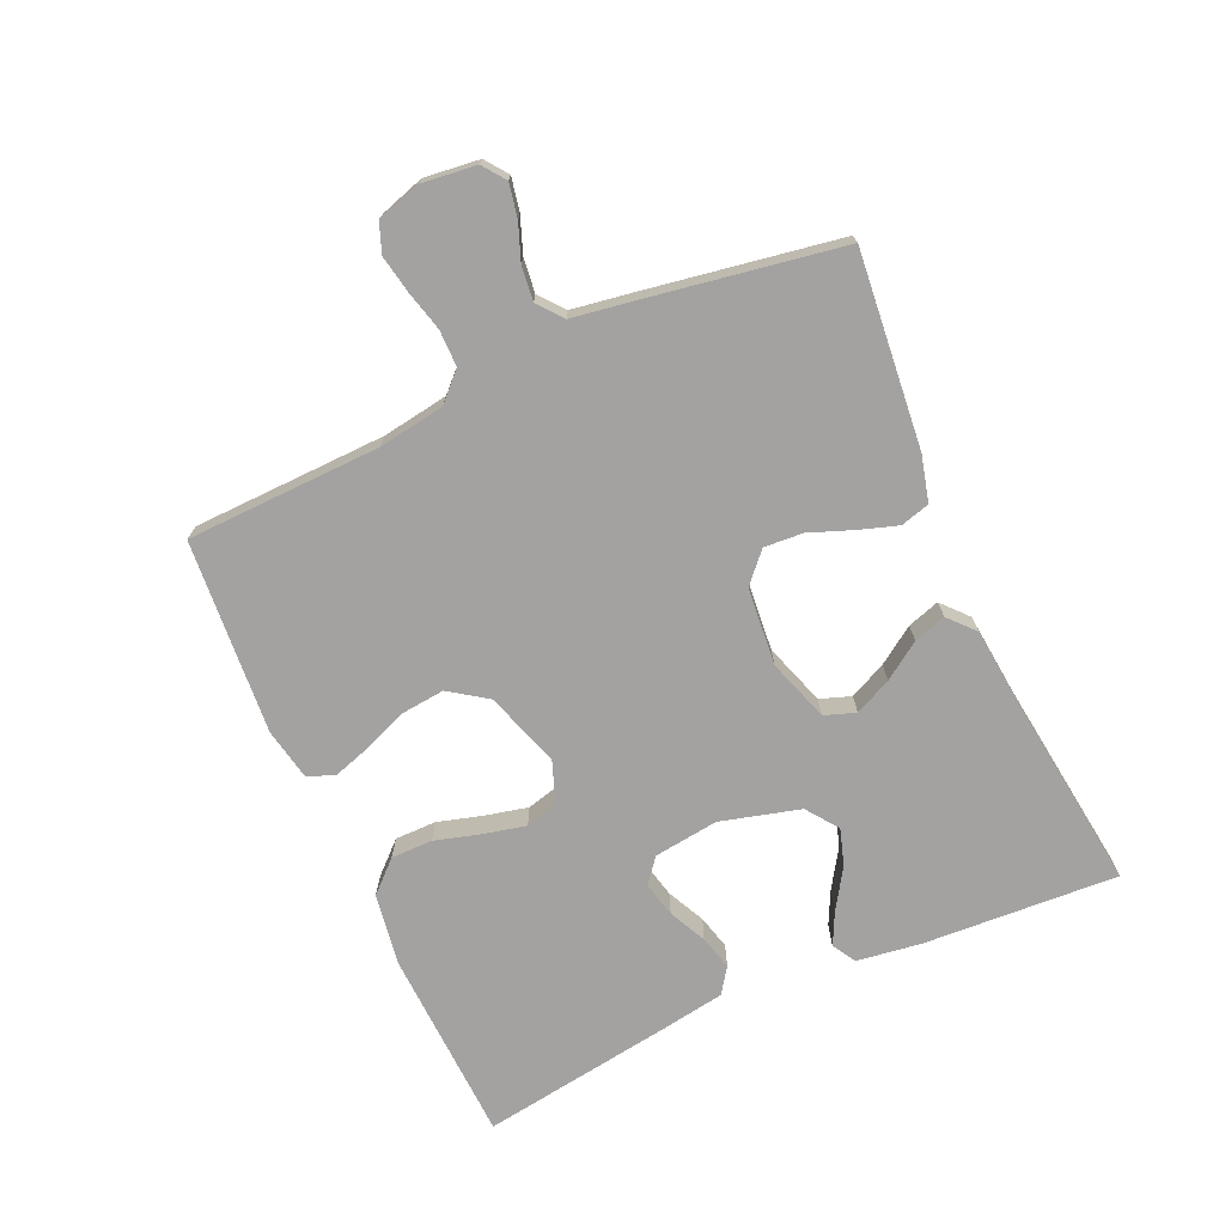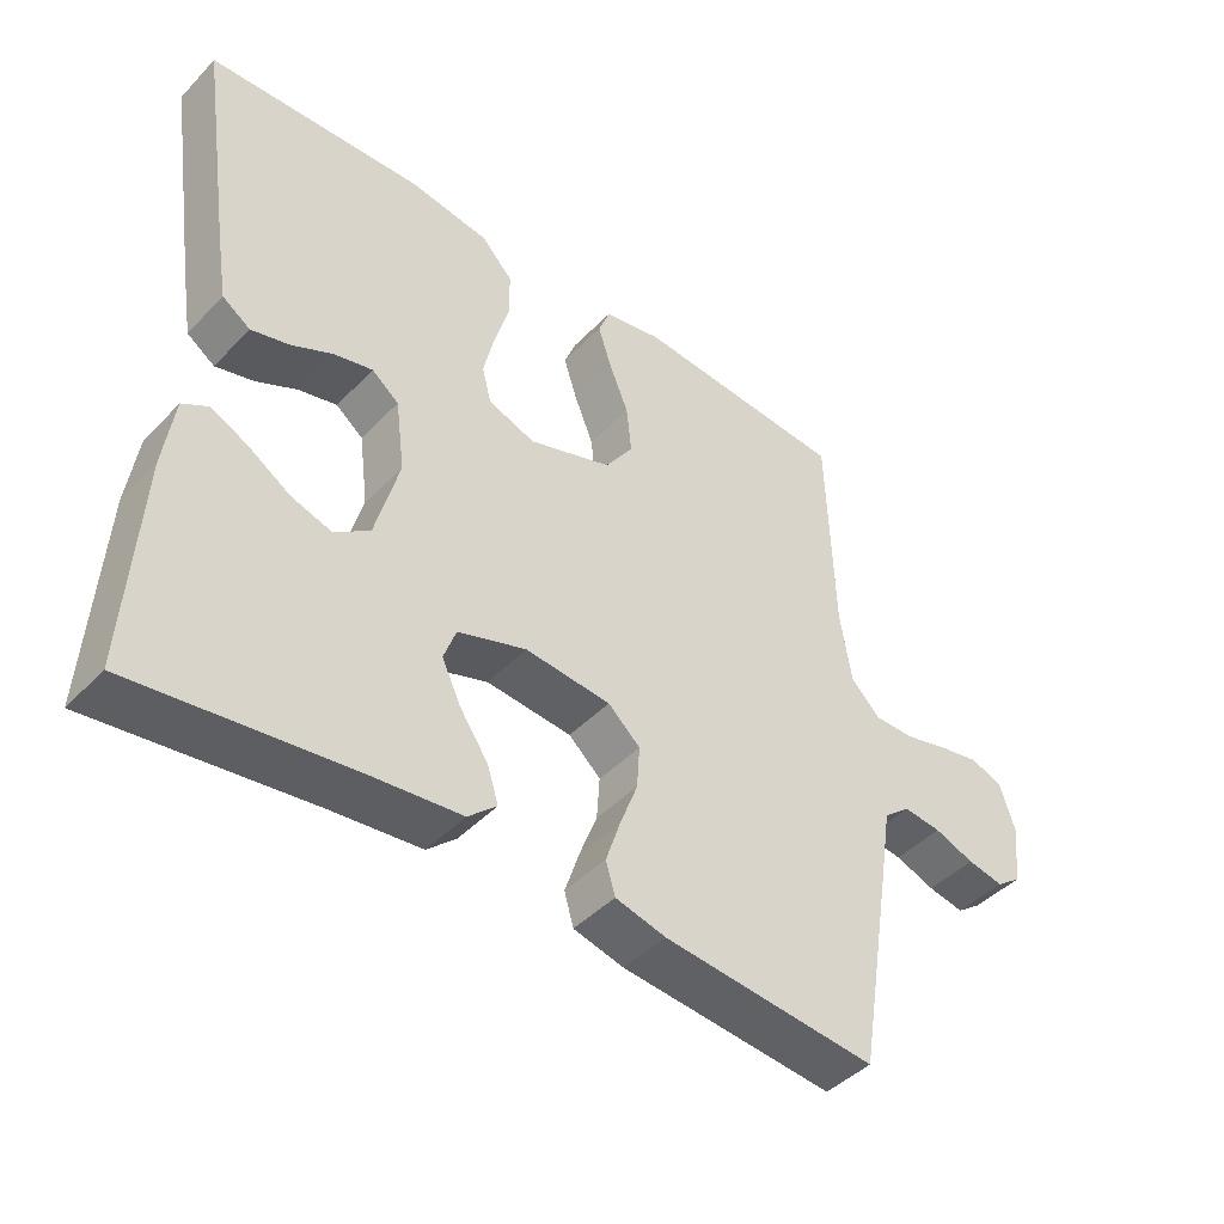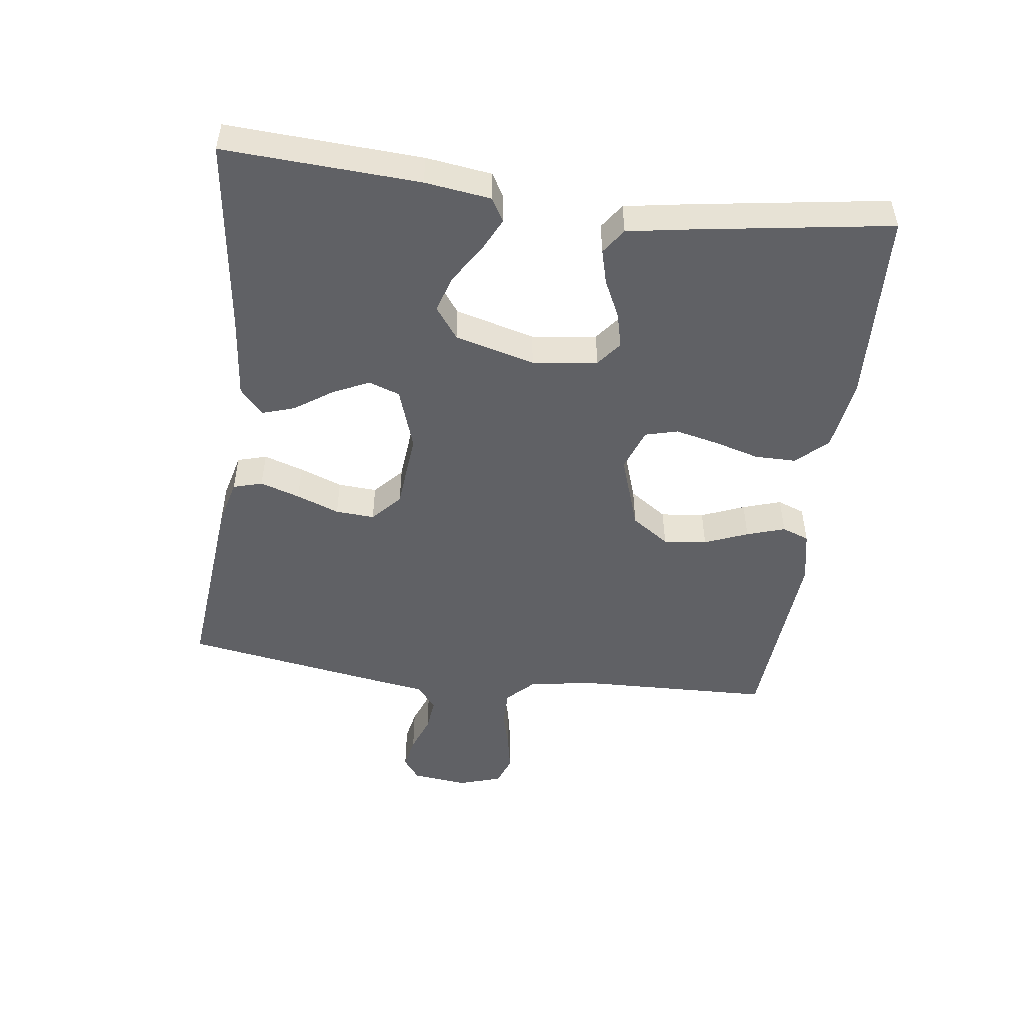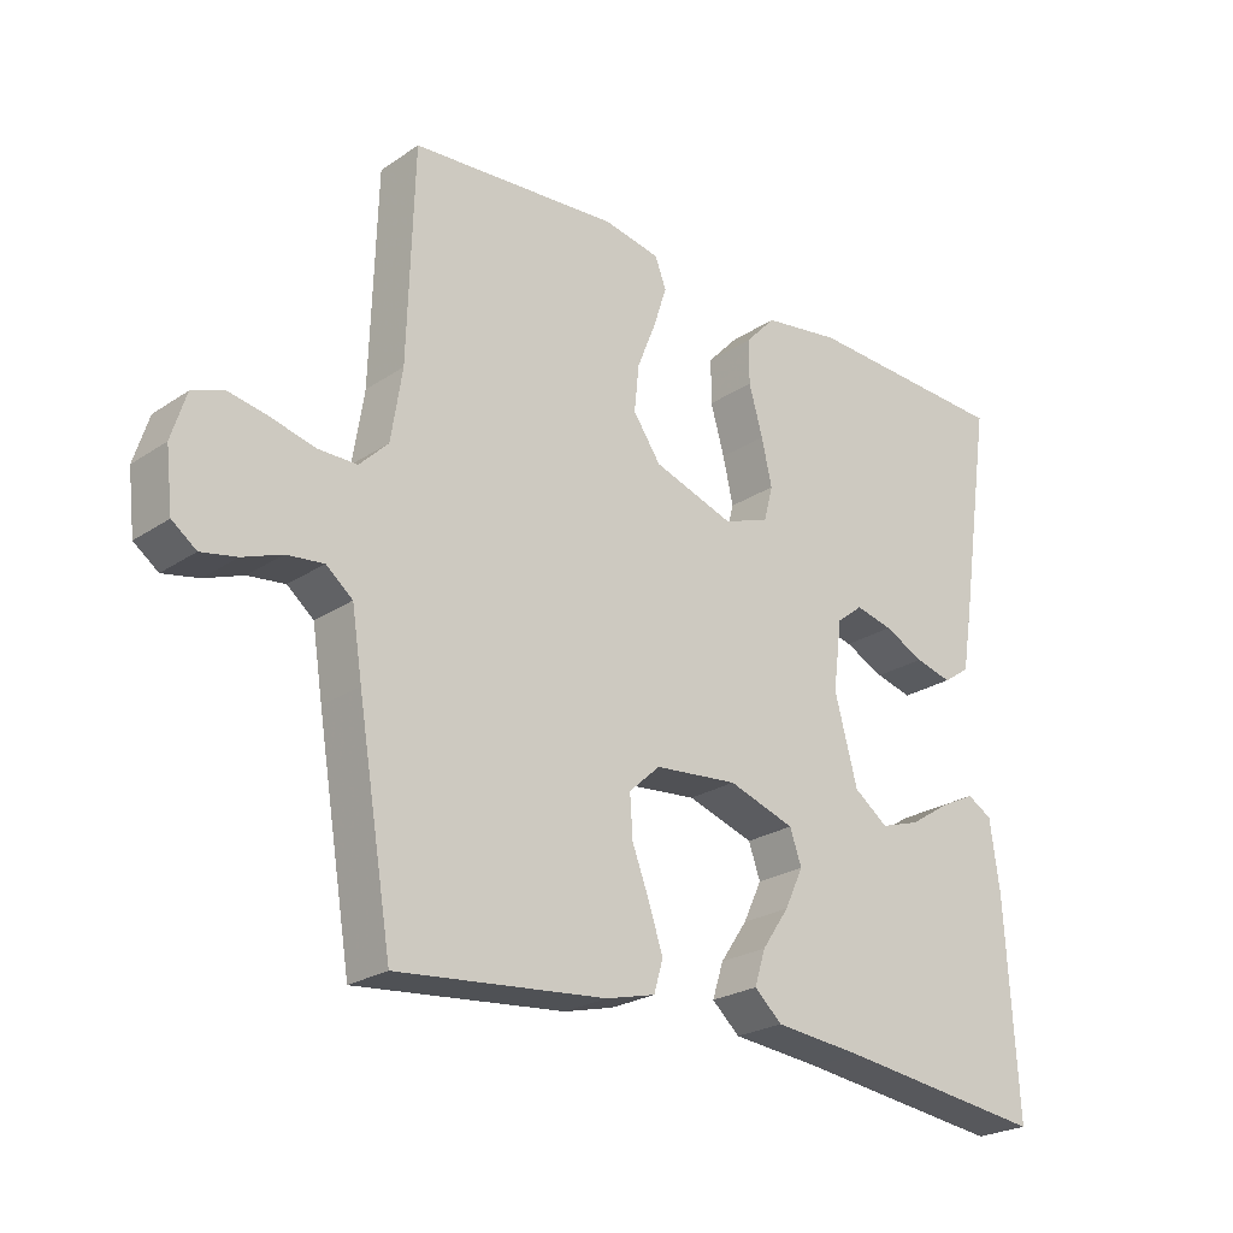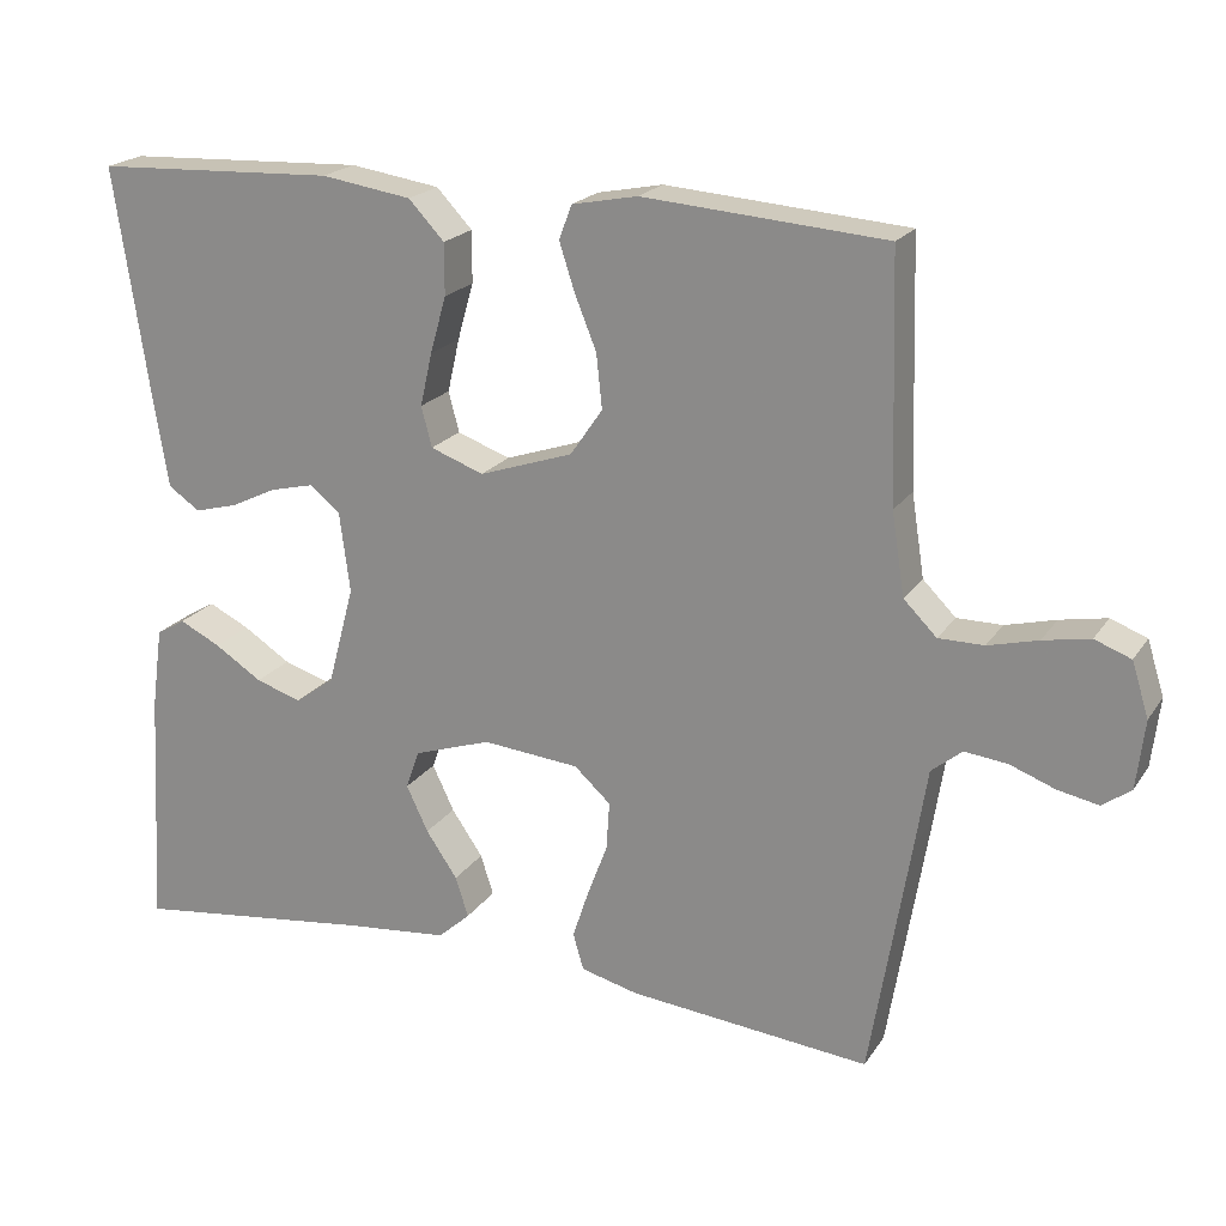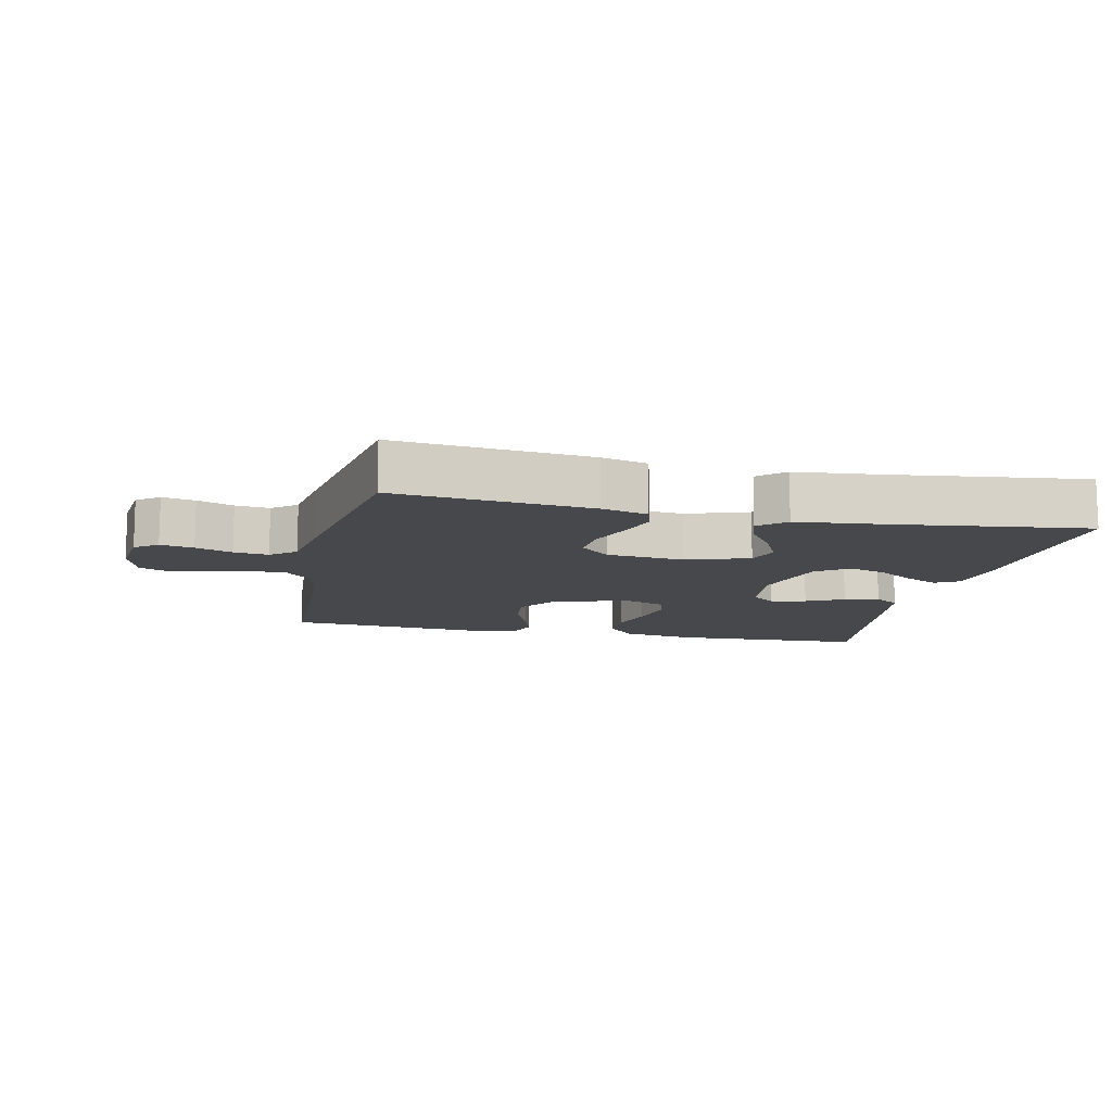
<metadata>
{"format":"obj","ext":"obj","renderer":"f3d","projection":"perspective","resolution":1024,"background":"white","views":[{"elev":-72.7,"azim":114.1,"up":"+Y"},{"elev":-44.2,"azim":-40.1,"up":"+Z"},{"elev":-49.3,"azim":-97.4,"up":"+Y"},{"elev":-24.1,"azim":137.7,"up":"+Z"},{"elev":20.5,"azim":24.3,"up":"+Z"},{"elev":-11.6,"azim":167.6,"up":"+Y"}]}
</metadata>
<code>
v -0.5 0.07 -0.5
v -0.483 0.07 -0.2
v -0.469 0.07 -0.099
v -0.433 0.07 -0.078
v -0.382 0.07 -0.103
v -0.323 0.07 -0.141
v -0.266 0.07 -0.159
v -0.217 0.07 -0.123
v -0.184 0.07 0
v -0.197 0.07 0.1
v -0.235 0.07 0.13
v -0.289 0.07 0.117
v -0.347 0.07 0.089
v -0.4 0.07 0.075
v -0.439 0.07 0.102
v -0.455 0.07 0.2
v -0.5 0.07 0.5
v -0.2 0.07 0.513
v -0.088 0.07 0.496
v -0.044 0.07 0.449
v -0.044 0.07 0.385
v -0.064 0.07 0.315
v -0.079 0.07 0.249
v -0.066 0.07 0.199
v 0 0.07 0.175
v 0.116 0.07 0.214
v 0.156 0.07 0.272
v 0.149 0.07 0.339
v 0.122 0.07 0.406
v 0.103 0.07 0.465
v 0.119 0.07 0.507
v 0.2 0.07 0.523
v 0.5 0.07 0.5
v 0.509 0.07 0.2
v 0.525 0.07 0.098
v 0.566 0.07 0.057
v 0.622 0.07 0.057
v 0.684 0.07 0.073
v 0.742 0.07 0.084
v 0.787 0.07 0.067
v 0.808 0.07 0
v 0.798 0.07 -0.085
v 0.763 0.07 -0.111
v 0.712 0.07 -0.101
v 0.656 0.07 -0.08
v 0.603 0.07 -0.074
v 0.565 0.07 -0.105
v 0.55 0.07 -0.2
v 0.5 0.07 -0.5
v 0.2 0.07 -0.471
v 0.129 0.07 -0.453
v 0.116 0.07 -0.408
v 0.136 0.07 -0.347
v 0.161 0.07 -0.281
v 0.165 0.07 -0.221
v 0.12 0.07 -0.18
v 0 0.07 -0.169
v -0.096 0.07 -0.201
v -0.113 0.07 -0.249
v -0.086 0.07 -0.306
v -0.047 0.07 -0.363
v -0.031 0.07 -0.413
v -0.071 0.07 -0.449
v -0.2 0.07 -0.462
v -0.5 0 -0.5
v -0.483 0 -0.2
v -0.469 0 -0.099
v -0.433 0 -0.078
v -0.382 0 -0.103
v -0.323 0 -0.141
v -0.266 0 -0.159
v -0.217 0 -0.123
v -0.184 0 0
v -0.197 0 0.1
v -0.235 0 0.13
v -0.289 0 0.117
v -0.347 0 0.089
v -0.4 0 0.075
v -0.439 0 0.102
v -0.455 0 0.2
v -0.5 0 0.5
v -0.2 0 0.513
v -0.088 0 0.496
v -0.044 0 0.449
v -0.044 0 0.385
v -0.064 0 0.315
v -0.079 0 0.249
v -0.066 0 0.199
v 0 0 0.175
v 0.116 0 0.214
v 0.156 0 0.272
v 0.149 0 0.339
v 0.122 0 0.406
v 0.103 0 0.465
v 0.119 0 0.507
v 0.2 0 0.523
v 0.5 0 0.5
v 0.509 0 0.2
v 0.525 0 0.098
v 0.566 0 0.057
v 0.622 0 0.057
v 0.684 0 0.073
v 0.742 0 0.084
v 0.787 0 0.067
v 0.808 0 0
v 0.798 0 -0.085
v 0.763 0 -0.111
v 0.712 0 -0.101
v 0.656 0 -0.08
v 0.603 0 -0.074
v 0.565 0 -0.105
v 0.55 0 -0.2
v 0.5 0 -0.5
v 0.2 0 -0.471
v 0.129 0 -0.453
v 0.116 0 -0.408
v 0.136 0 -0.347
v 0.161 0 -0.281
v 0.165 0 -0.221
v 0.12 0 -0.18
v 0 0 -0.169
v -0.096 0 -0.201
v -0.113 0 -0.249
v -0.086 0 -0.306
v -0.047 0 -0.363
v -0.031 0 -0.413
v -0.071 0 -0.449
v -0.2 0 -0.462
f 62 63 64
f 61 62 64
f 60 61 64
f 1 2 3
f 64 1 3
f 60 64 3
f 59 60 3
f 52 53 54
f 51 52 54
f 50 51 54
f 49 50 54
f 48 49 54
f 47 48 54
f 46 47 54 55
f 43 44 45
f 42 43 45
f 41 42 45
f 40 41 45
f 39 40 45
f 38 39 45
f 37 38 45
f 36 37 45 46
f 46 55 56
f 36 46 56
f 35 36 56
f 32 33 34
f 31 32 34
f 30 31 34
f 29 30 34
f 28 29 34
f 27 28 34 35
f 20 21 22
f 19 20 22
f 18 19 22
f 17 18 22
f 16 17 22
f 15 16 22
f 14 15 22
f 13 14 22
f 12 13 22
f 11 12 22 23
f 10 11 23 24
f 3 4 5 6
f 3 6 7
f 59 3 7
f 58 59 7 8
f 57 58 8 9
f 35 56 57
f 27 35 57
f 26 27 57
f 57 9 10
f 26 57 10
f 25 26 10
f 10 24 25
f 128 127 126
f 128 126 125
f 128 125 124
f 67 66 65
f 67 65 128
f 67 128 124
f 67 124 123
f 118 117 116
f 118 116 115
f 118 115 114
f 118 114 113
f 118 113 112
f 118 112 111
f 119 118 111 110
f 109 108 107
f 109 107 106
f 109 106 105
f 109 105 104
f 109 104 103
f 109 103 102
f 109 102 101
f 110 109 101 100
f 120 119 110
f 120 110 100
f 120 100 99
f 98 97 96
f 98 96 95
f 98 95 94
f 98 94 93
f 98 93 92
f 99 98 92 91
f 86 85 84
f 86 84 83
f 86 83 82
f 86 82 81
f 86 81 80
f 86 80 79
f 86 79 78
f 86 78 77
f 86 77 76
f 87 86 76 75
f 88 87 75 74
f 70 69 68 67
f 71 70 67
f 71 67 123
f 72 71 123 122
f 73 72 122 121
f 121 120 99
f 121 99 91
f 121 91 90
f 74 73 121
f 74 121 90
f 74 90 89
f 89 88 74
f 1 65 66 2
f 2 66 67 3
f 3 67 68 4
f 4 68 69 5
f 5 69 70 6
f 6 70 71 7
f 7 71 72 8
f 8 72 73 9
f 9 73 74 10
f 10 74 75 11
f 11 75 76 12
f 12 76 77 13
f 13 77 78 14
f 14 78 79 15
f 15 79 80 16
f 16 80 81 17
f 17 81 82 18
f 18 82 83 19
f 19 83 84 20
f 20 84 85 21
f 21 85 86 22
f 22 86 87 23
f 23 87 88 24
f 24 88 89 25
f 25 89 90 26
f 26 90 91 27
f 27 91 92 28
f 28 92 93 29
f 29 93 94 30
f 30 94 95 31
f 31 95 96 32
f 32 96 97 33
f 33 97 98 34
f 34 98 99 35
f 35 99 100 36
f 36 100 101 37
f 37 101 102 38
f 38 102 103 39
f 39 103 104 40
f 40 104 105 41
f 41 105 106 42
f 42 106 107 43
f 43 107 108 44
f 44 108 109 45
f 45 109 110 46
f 46 110 111 47
f 47 111 112 48
f 48 112 113 49
f 49 113 114 50
f 50 114 115 51
f 51 115 116 52
f 52 116 117 53
f 53 117 118 54
f 54 118 119 55
f 55 119 120 56
f 56 120 121 57
f 57 121 122 58
f 58 122 123 59
f 59 123 124 60
f 60 124 125 61
f 61 125 126 62
f 62 126 127 63
f 63 127 128 64
f 64 128 65 1

</code>
